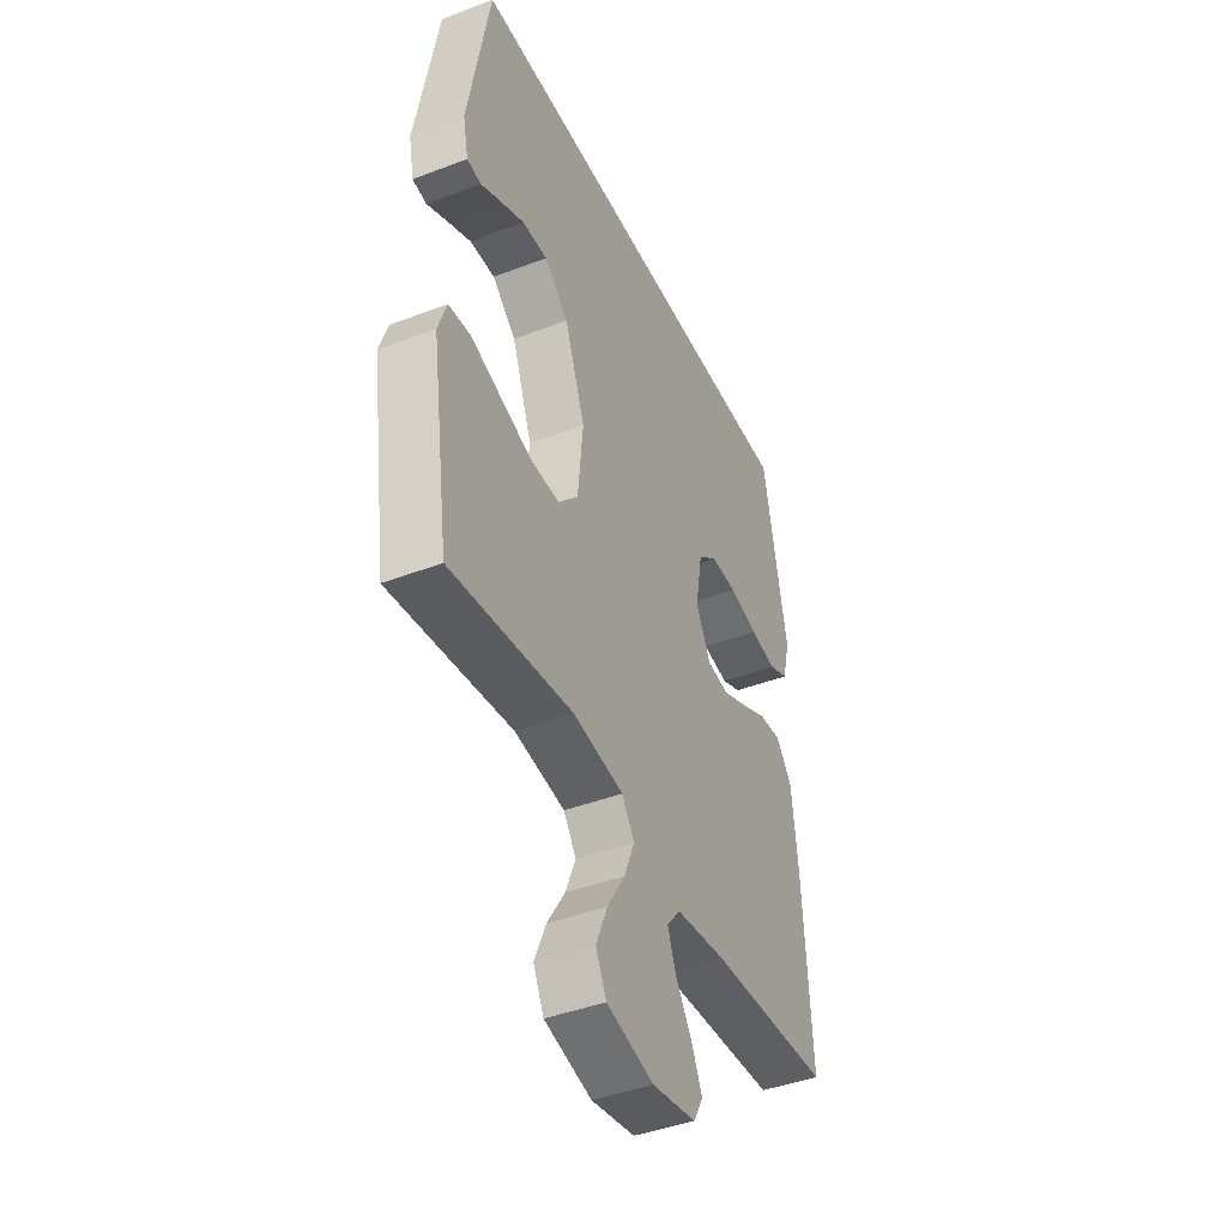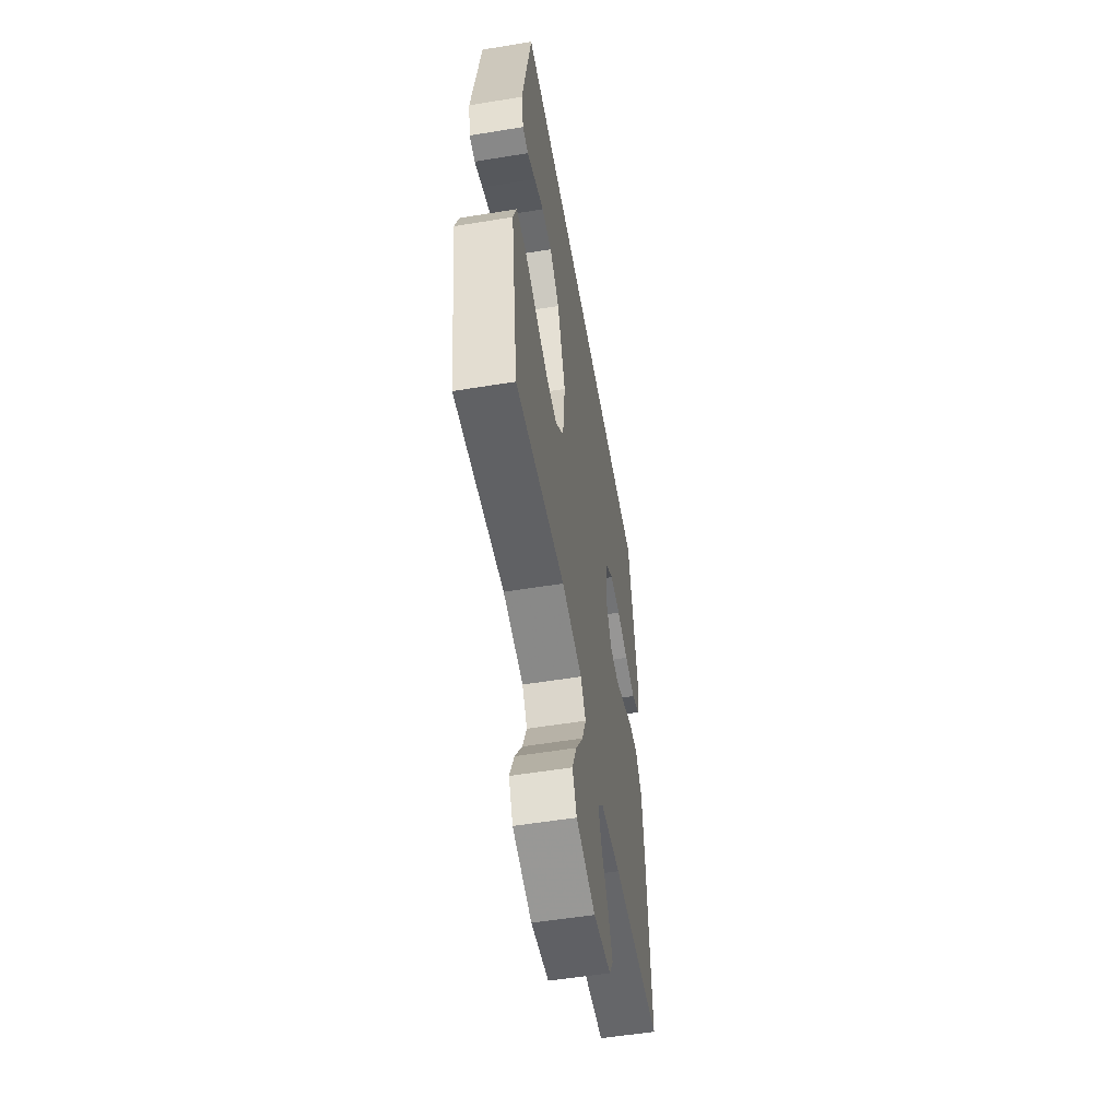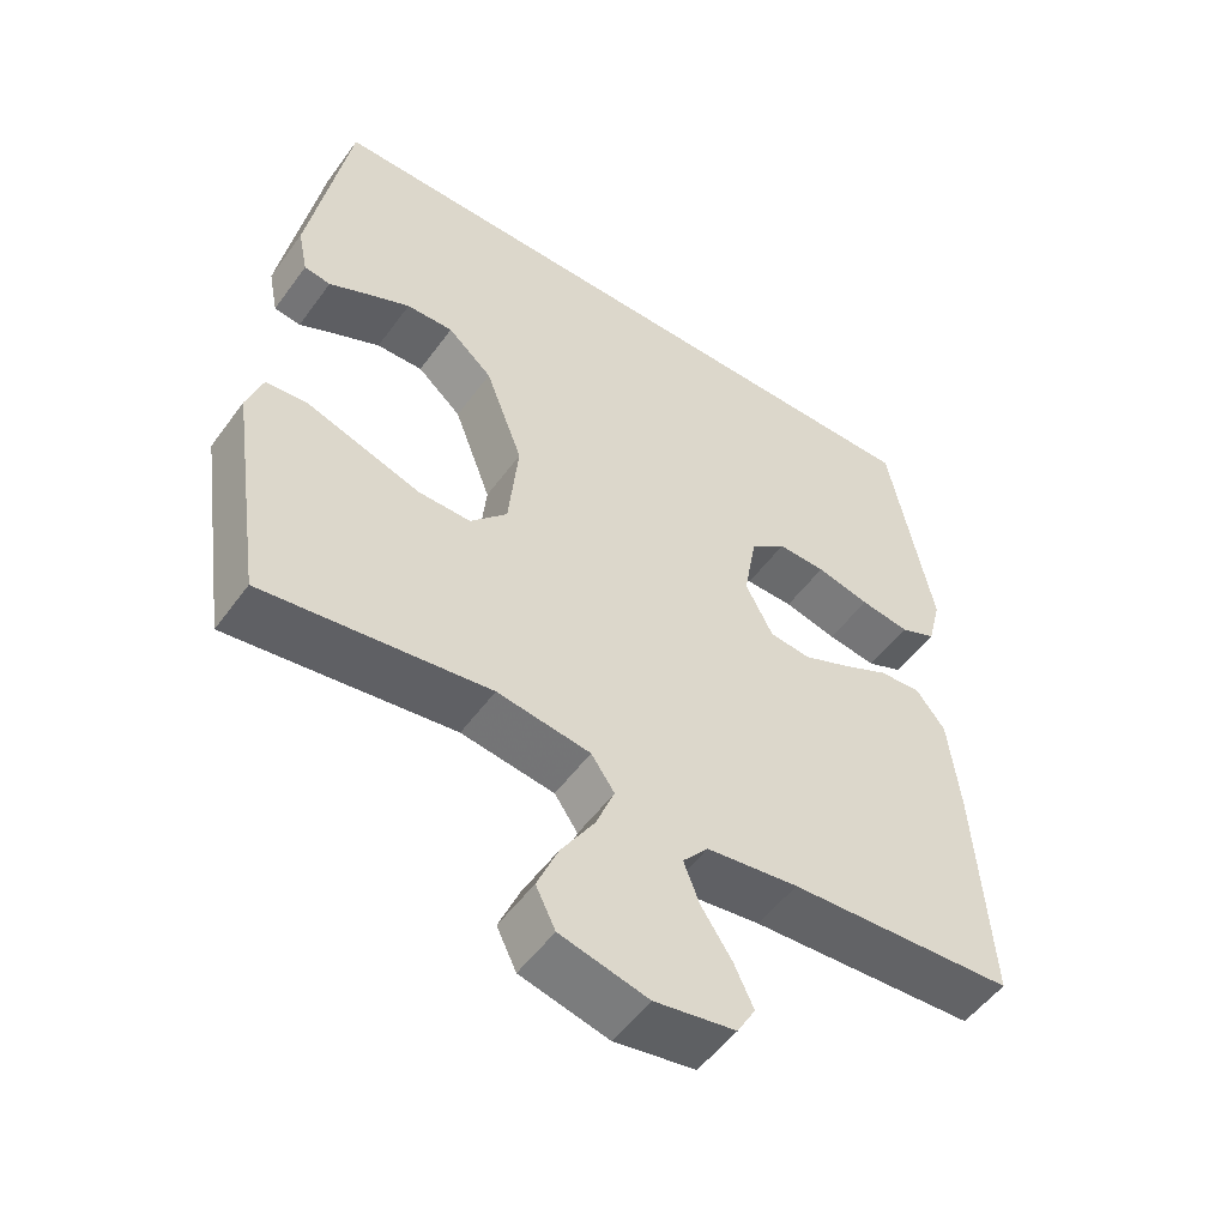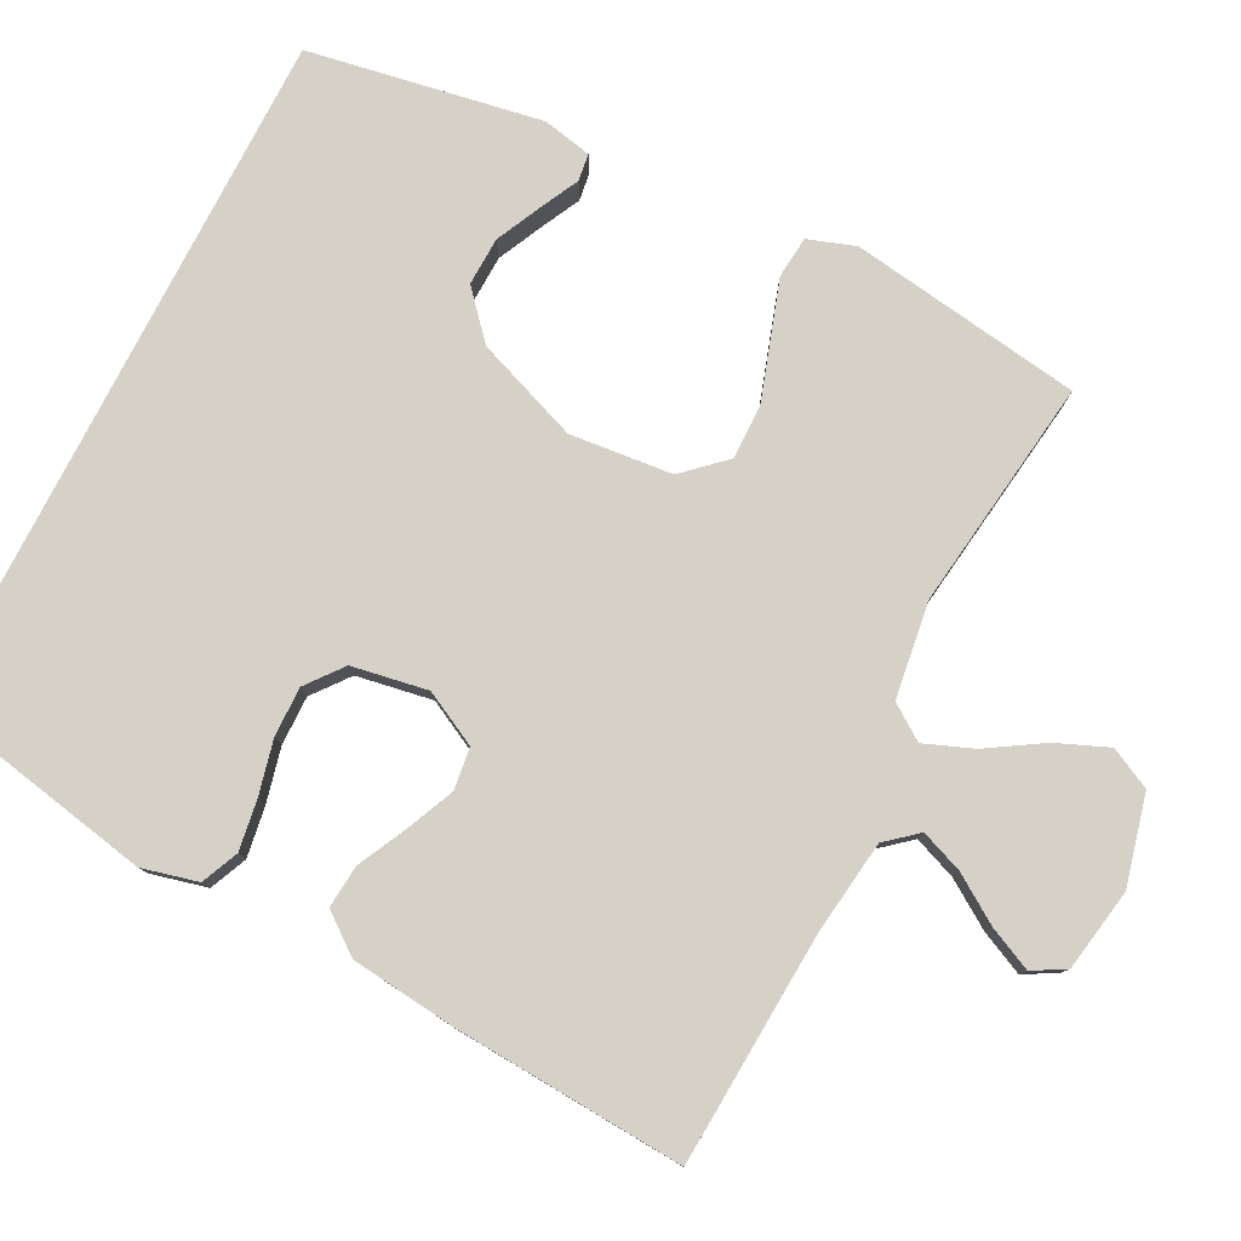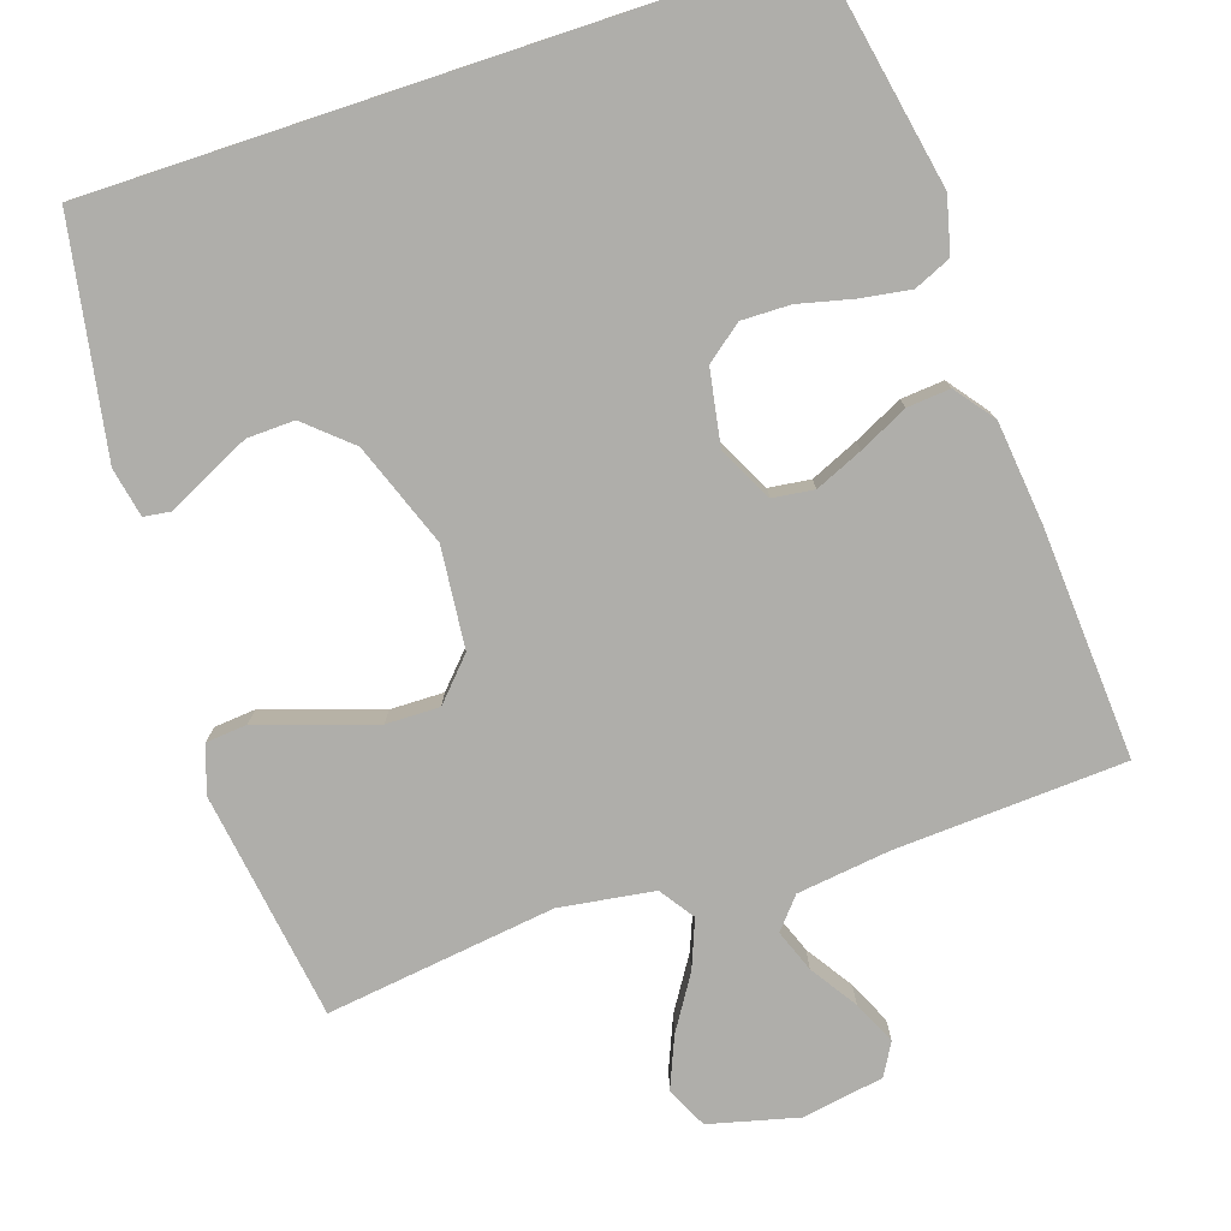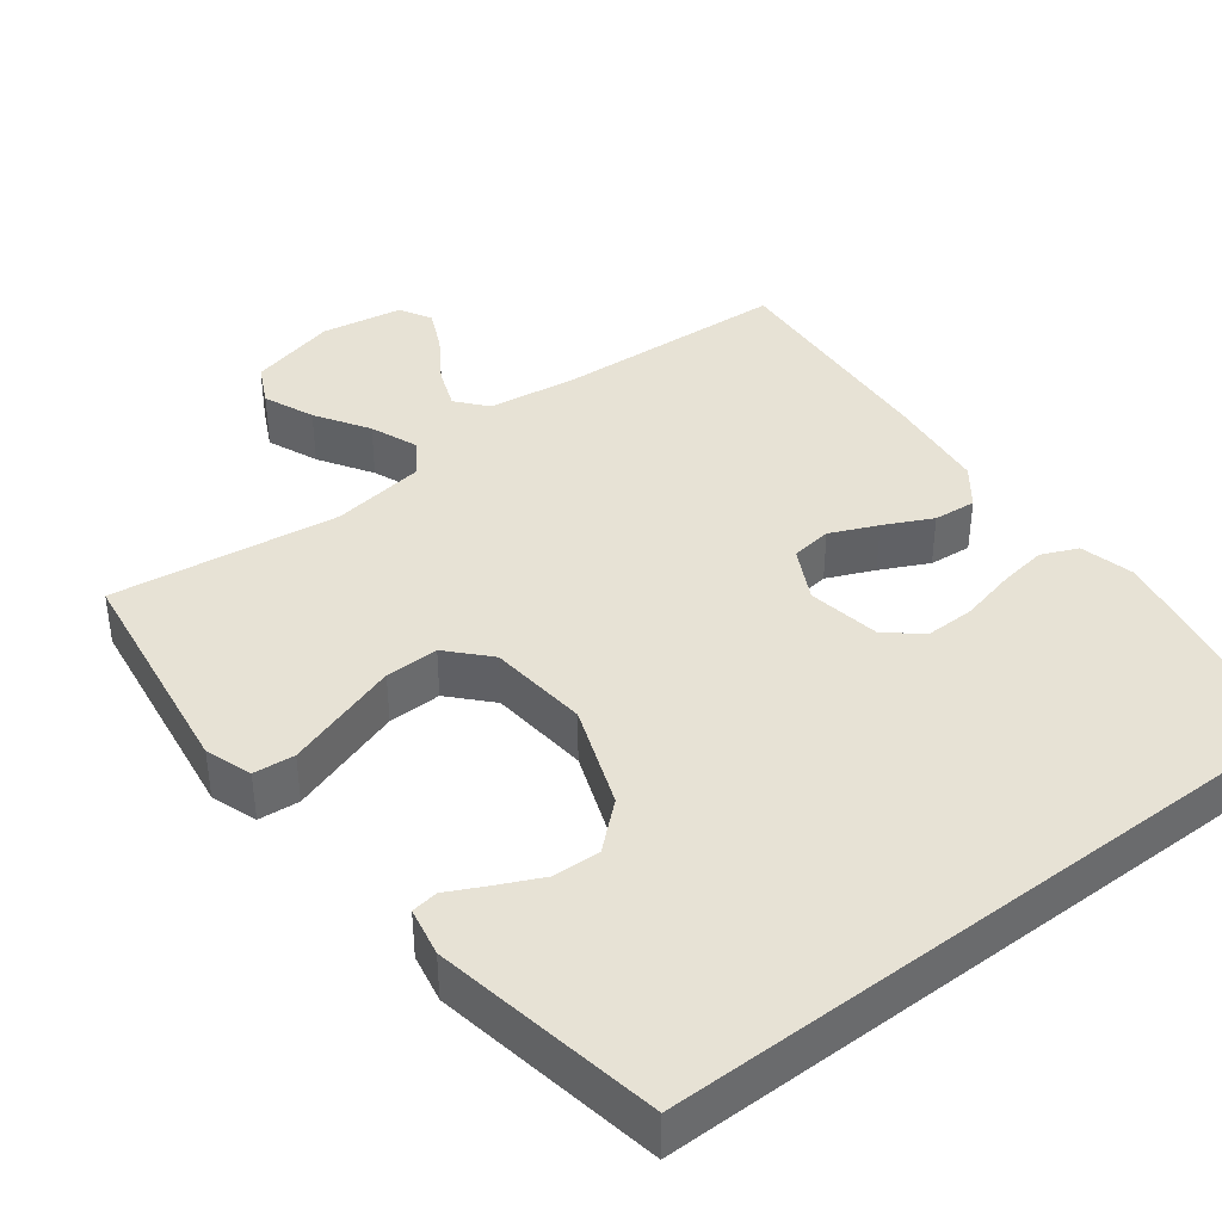
<metadata>
{"format":"obj","ext":"obj","renderer":"f3d","projection":"perspective","resolution":1024,"background":"white","views":[{"elev":-42.7,"azim":-65.5,"up":"+Z"},{"elev":-55.0,"azim":-80.2,"up":"+Z"},{"elev":-52.5,"azim":-35.1,"up":"+Z"},{"elev":79.3,"azim":117.2,"up":"+Y"},{"elev":-77.6,"azim":18.3,"up":"+Y"},{"elev":40.1,"azim":-37.4,"up":"+Y"}]}
</metadata>
<code>
v -0.46 0.07 0.5
v 0.428 0.07 0.5
v 0.486 0.07 0.2
v 0.468 0.07 0.128
v 0.42 0.07 0.107
v 0.355 0.07 0.117
v 0.284 0.07 0.134
v 0.22 0.07 0.135
v 0.173 0.07 0.098
v 0.156 0.07 0
v 0.192 0.07 -0.07
v 0.246 0.07 -0.077
v 0.308 0.07 -0.05
v 0.371 0.07 -0.019
v 0.427 0.07 -0.014
v 0.466 0.07 -0.065
v 0.481 0.07 -0.2
v 0.5 0.07 -0.5
v 0.2 0.07 -0.517
v 0.078 0.07 -0.533
v 0.044 0.07 -0.573
v 0.065 0.07 -0.628
v 0.105 0.07 -0.689
v 0.131 0.07 -0.745
v 0.107 0.07 -0.787
v 0 0.07 -0.805
v -0.116 0.07 -0.776
v -0.142 0.07 -0.723
v -0.114 0.07 -0.656
v -0.07 0.07 -0.586
v -0.045 0.07 -0.523
v -0.076 0.07 -0.478
v -0.2 0.07 -0.46
v -0.5 0.07 -0.5
v -0.544 0.07 -0.2
v -0.523 0.07 -0.139
v -0.469 0.07 -0.134
v -0.396 0.07 -0.158
v -0.317 0.07 -0.184
v -0.247 0.07 -0.185
v -0.198 0.07 -0.132
v -0.185 0.07 0
v -0.235 0.07 0.134
v -0.294 0.07 0.186
v -0.356 0.07 0.184
v -0.415 0.07 0.156
v -0.465 0.07 0.131
v -0.5 0.07 0.136
v -0.513 0.07 0.2
v -0.46 0 0.5
v 0.428 0 0.5
v 0.486 0 0.2
v 0.468 0 0.128
v 0.42 0 0.107
v 0.355 0 0.117
v 0.284 0 0.134
v 0.22 0 0.135
v 0.173 0 0.098
v 0.156 0 0
v 0.192 0 -0.07
v 0.246 0 -0.077
v 0.308 0 -0.05
v 0.371 0 -0.019
v 0.427 0 -0.014
v 0.466 0 -0.065
v 0.481 0 -0.2
v 0.5 0 -0.5
v 0.2 0 -0.517
v 0.078 0 -0.533
v 0.044 0 -0.573
v 0.065 0 -0.628
v 0.105 0 -0.689
v 0.131 0 -0.745
v 0.107 0 -0.787
v 0 0 -0.805
v -0.116 0 -0.776
v -0.142 0 -0.723
v -0.114 0 -0.656
v -0.07 0 -0.586
v -0.045 0 -0.523
v -0.076 0 -0.478
v -0.2 0 -0.46
v -0.5 0 -0.5
v -0.544 0 -0.2
v -0.523 0 -0.139
v -0.469 0 -0.134
v -0.396 0 -0.158
v -0.317 0 -0.184
v -0.247 0 -0.185
v -0.198 0 -0.132
v -0.185 0 0
v -0.235 0 0.134
v -0.294 0 0.186
v -0.356 0 0.184
v -0.415 0 0.156
v -0.465 0 0.131
v -0.5 0 0.136
v -0.513 0 0.2
f 46 47 48 49
f 45 46 49 1
f 44 45 1 2
f 43 44 2 3
f 36 37 38 39
f 34 35 36 39
f 33 34 39 40
f 32 33 40 41
f 27 28 29 30
f 27 30 31
f 26 27 31
f 25 26 31
f 22 23 24 25
f 21 22 25 31
f 20 21 31 32
f 16 17 18 19
f 13 14 15 16
f 12 13 16 19
f 11 12 19 20
f 4 5 6 7
f 3 4 7
f 3 7 8
f 43 3 8
f 42 43 8 9
f 41 42 9 10
f 20 32 41
f 10 11 20 41
f 98 97 96 95
f 50 98 95 94
f 51 50 94 93
f 52 51 93 92
f 88 87 86 85
f 88 85 84 83
f 89 88 83 82
f 90 89 82 81
f 79 78 77 76
f 80 79 76
f 80 76 75
f 80 75 74
f 74 73 72 71
f 80 74 71 70
f 81 80 70 69
f 68 67 66 65
f 65 64 63 62
f 68 65 62 61
f 69 68 61 60
f 56 55 54 53
f 56 53 52
f 57 56 52
f 57 52 92
f 58 57 92 91
f 59 58 91 90
f 90 81 69
f 90 69 60 59
f 1 50 51 2
f 2 51 52 3
f 3 52 53 4
f 4 53 54 5
f 5 54 55 6
f 6 55 56 7
f 7 56 57 8
f 8 57 58 9
f 9 58 59 10
f 10 59 60 11
f 11 60 61 12
f 12 61 62 13
f 13 62 63 14
f 14 63 64 15
f 15 64 65 16
f 16 65 66 17
f 17 66 67 18
f 18 67 68 19
f 19 68 69 20
f 20 69 70 21
f 21 70 71 22
f 22 71 72 23
f 23 72 73 24
f 24 73 74 25
f 25 74 75 26
f 26 75 76 27
f 27 76 77 28
f 28 77 78 29
f 29 78 79 30
f 30 79 80 31
f 31 80 81 32
f 32 81 82 33
f 33 82 83 34
f 34 83 84 35
f 35 84 85 36
f 36 85 86 37
f 37 86 87 38
f 38 87 88 39
f 39 88 89 40
f 40 89 90 41
f 41 90 91 42
f 42 91 92 43
f 43 92 93 44
f 44 93 94 45
f 45 94 95 46
f 46 95 96 47
f 47 96 97 48
f 48 97 98 49
f 49 98 50 1

</code>
